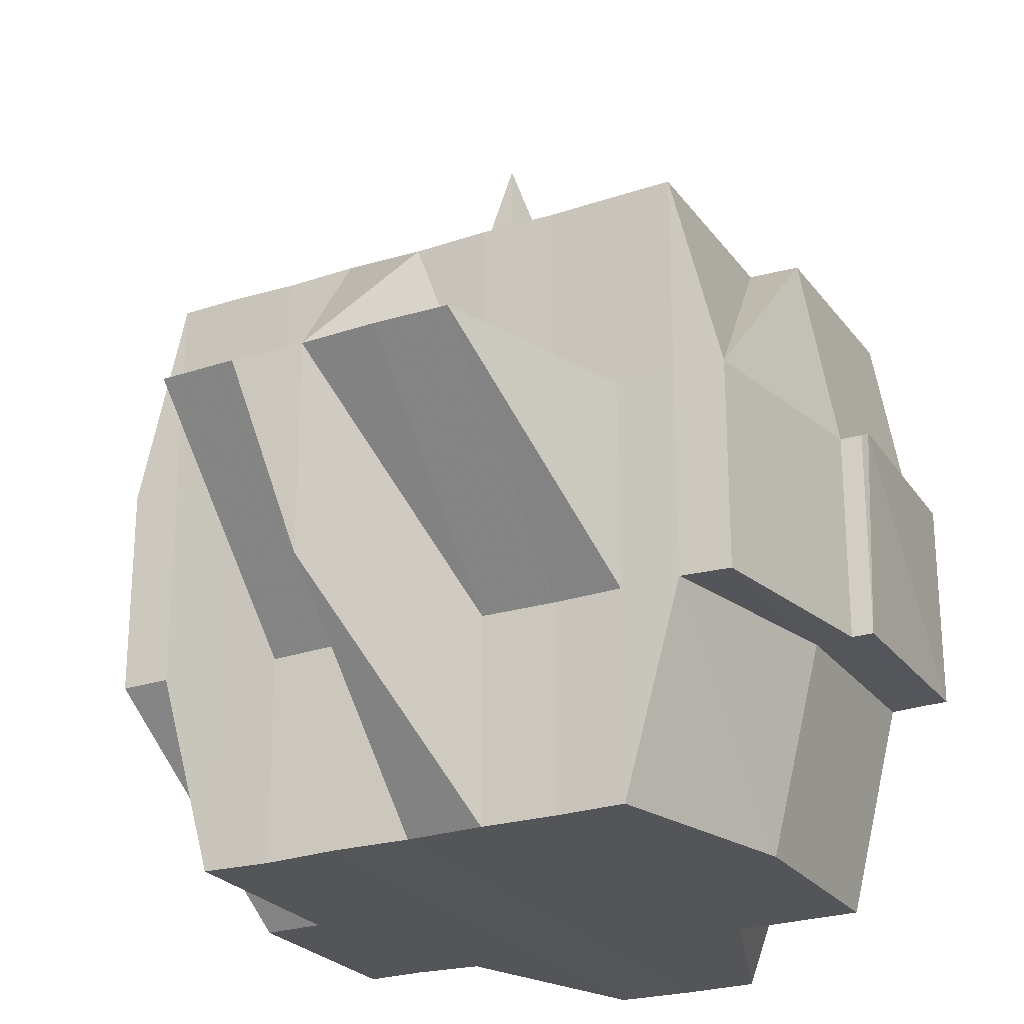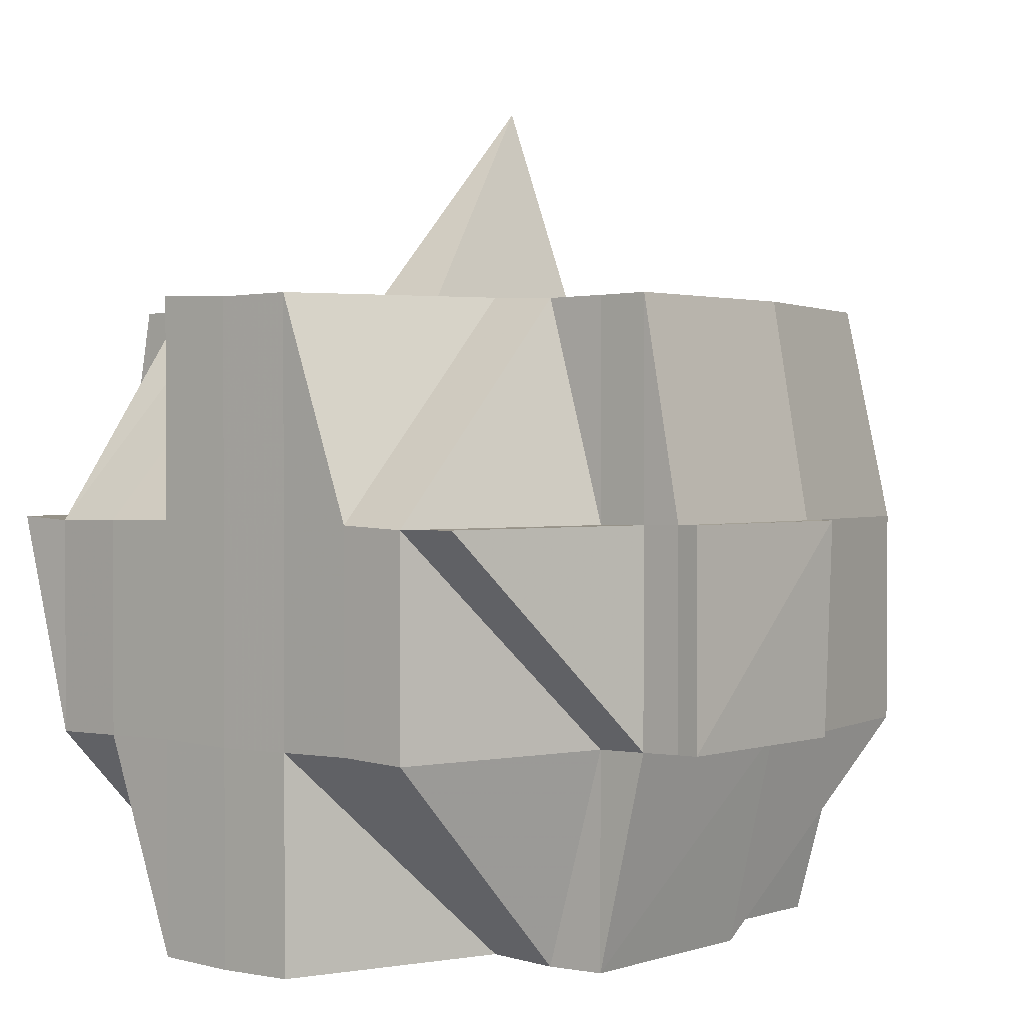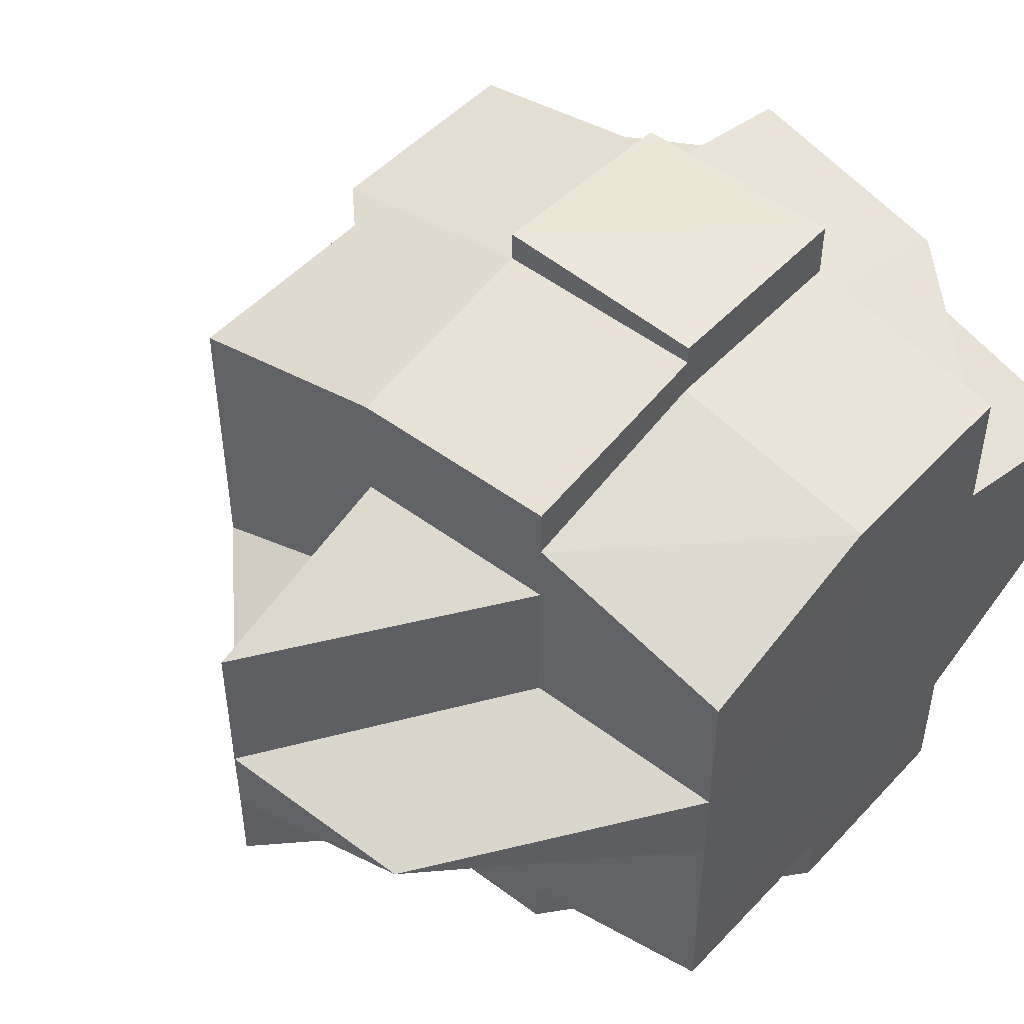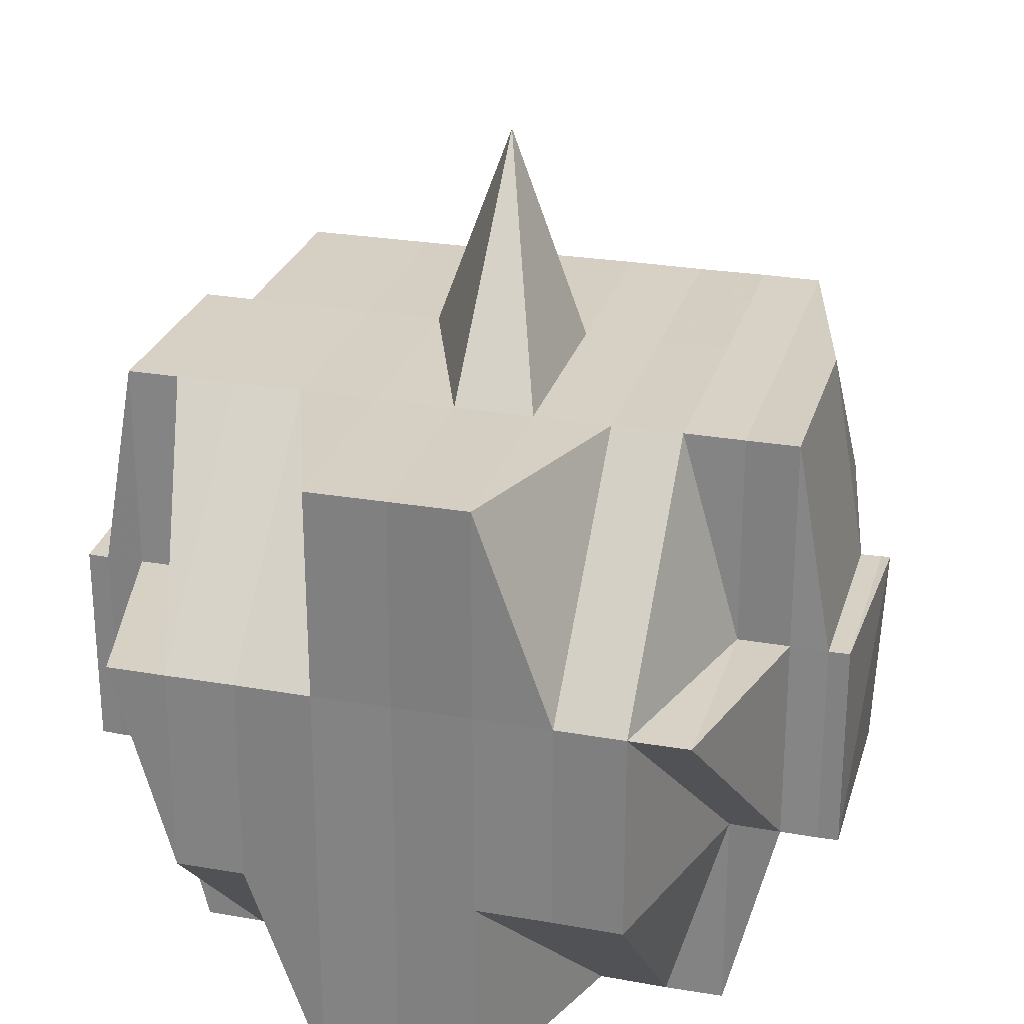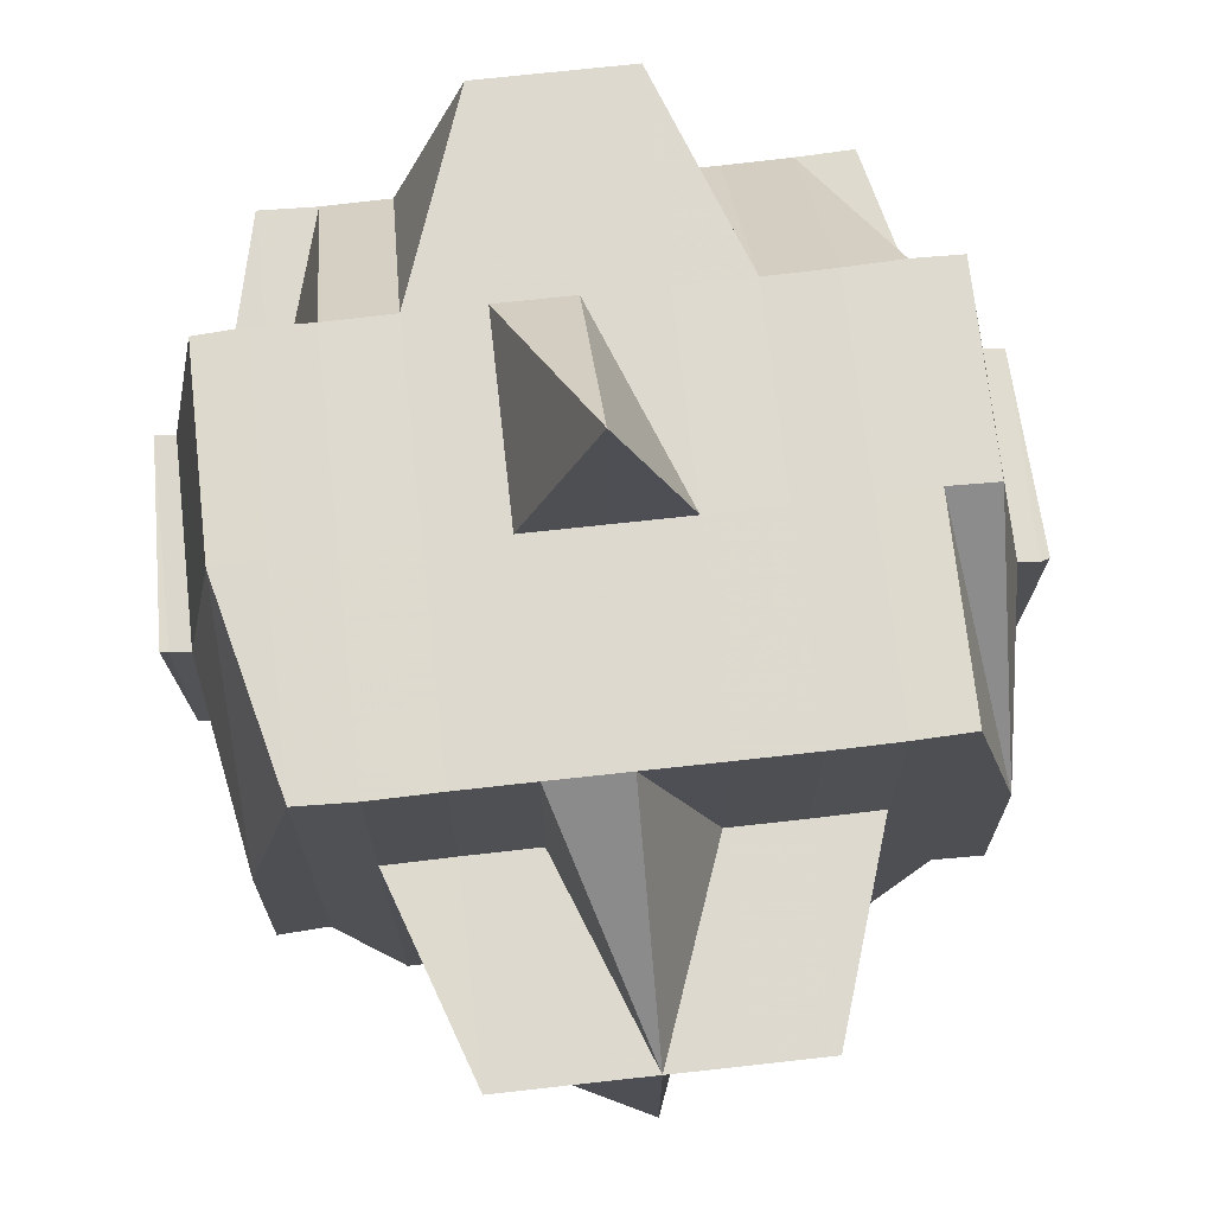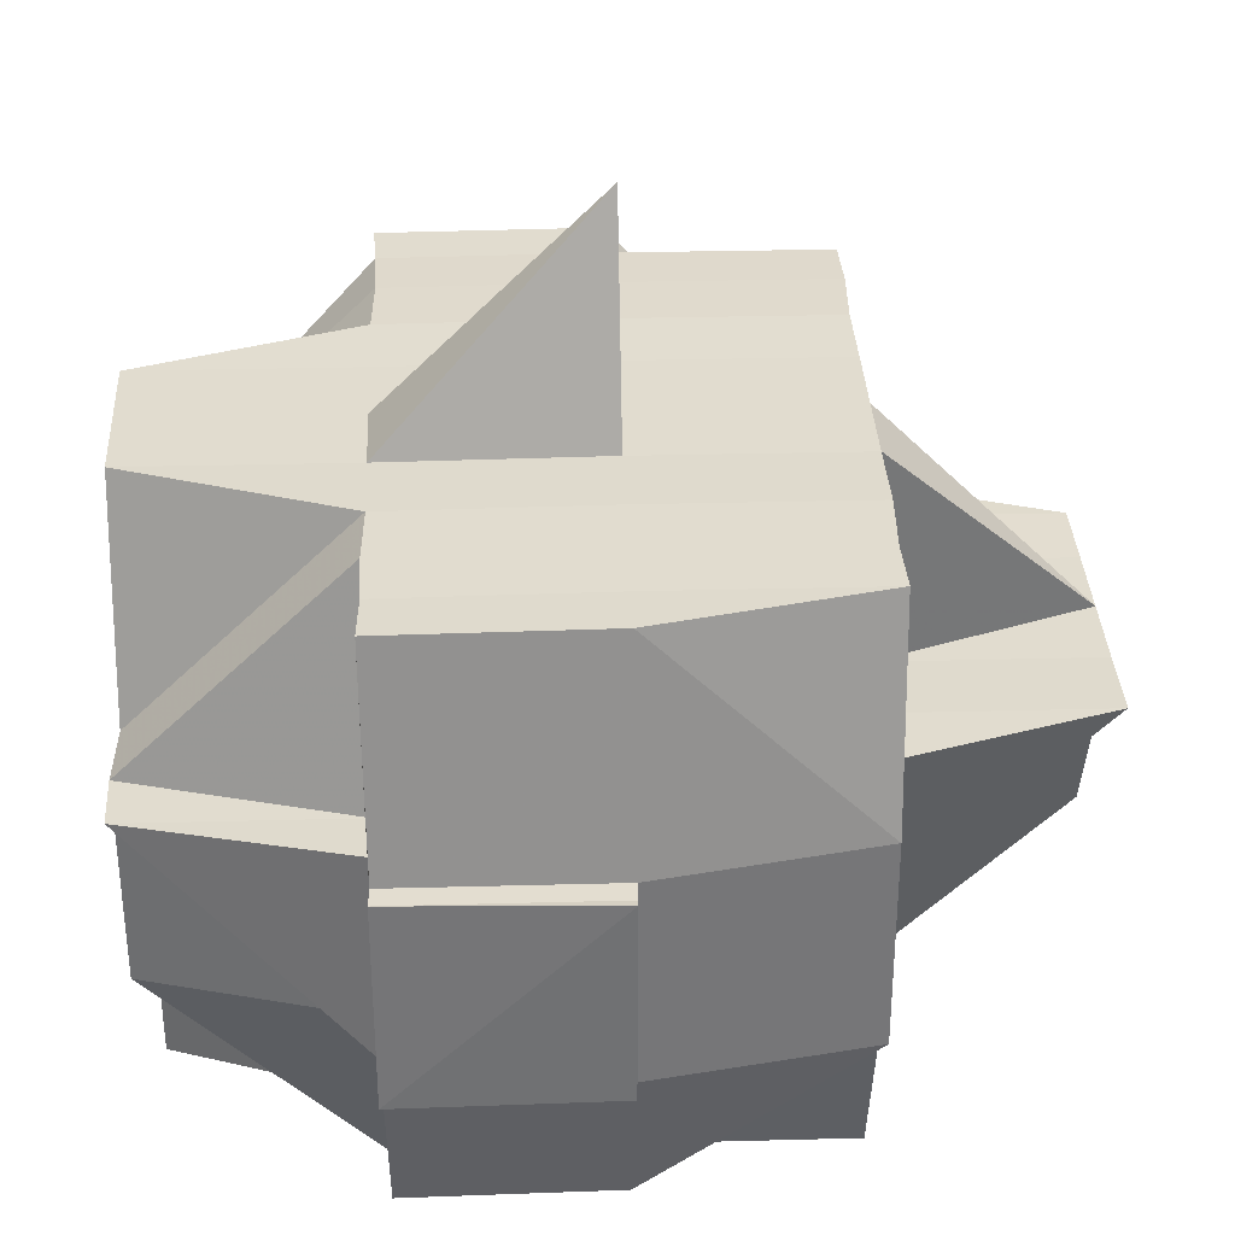
<metadata>
{"format":"obj","ext":"obj","renderer":"f3d","projection":"perspective","resolution":1024,"background":"white","views":[{"elev":-24.8,"azim":-62.4,"up":"+Y"},{"elev":1.6,"azim":129.8,"up":"+Y"},{"elev":49.2,"azim":-49.5,"up":"+Z"},{"elev":26.4,"azim":105.3,"up":"+Y"},{"elev":71.3,"azim":-96.4,"up":"+Y"},{"elev":33.9,"azim":177.6,"up":"+Y"}]}
</metadata>
<code>
o 5235
v 2210 1892 15.08
v 2210 1892 15.08
v 2210 1892 15.08
v 2210 1892 15.08
v 2210 1892 15.08
v 2210 1892 15.08
v 2210 1892 15.08
v 2210 1892 15.08
v 2210 1892 15.08
v 2210 1892 15.08
v 2210 1892 15.08
v 2210 1892 15.08
v 2210 1892 15.08
v 2210 1892 15.08
v 2210 1892 15.08
v 2210 1892 15.08
v 2210 1892 15.08
v 2210 1892 15.08
v 2210 1892 15.08
v 2210 1892 15.08
v 2210 1892 15.08
v 2210 1892 15.08
v 2210 1892 15.08
v 2210 1892 15.08
v 2210 1892 15.08
v 2210 1892 15.08
v 2210 1892 15.08
v 2210 1892 15.08
v 2210 1892 15.08
v 2210 1892 15.08
v 2210 1892 15.08
v 2210 1892 15.08
v 2210 1892 15.08
v 2210 1892 15.08
v 2210 1892 15.08
v 2210 1892 15.08
v 2210 1892 15.08
v 2210 1892 15.08
v 2210 1892 15.08
v 2210 1892 15.08
v 2210 1892 15.08
v 2210 1892 15.08
v 2210 1892 15.08
v 2210 1892 15.08
v 2210 1892 15.08
v 2210 1892 15.08
v 2210 1892 15.08
v 2210 1892 15.08
v 2210 1892 15.08
v 2210 1892 15.08
v 2210 1892 15.08
v 2210 1892 15.08
v 2210 1892 15.08
v 2210 1892 15.08
v 2210 1892 15.08
v 2210 1892 15.08
v 2210 1892 15.09
v 2210 1892 15.09
v 2210 1892 15.09
v 2210 1892 15.09
v 2210 1892 15.09
v 2210 1892 15.09
v 2210 1892 15.09
v 2210 1892 15.09
v 2210 1892 15.1
v 2210 1892 15.09
v 2210 1892 15.1
v 2210 1892 15.1
v 2210 1892 15.09
v 2210 1892 15.1
v 2210 1892 15.1
v 2210 1892 15.1
v 2210 1892 15.09
v 2210 1892 15.1
v 2210 1892 15.1
v 2210 1892 15.1
v 2210 1892 15.09
v 2210 1892 15.1
v 2210 1892 15.1
v 2210 1892 15.1
v 2210 1892 15.1
v 2210 1892 15.11
v 2210 1892 15.1
v 2210 1892 15.1
v 2210 1892 15.1
v 2210 1892 15.1
v 2210 1892 15.1
v 2210 1892 15.1
v 2210 1892 15.1
v 2210 1892 15.1
v 2210 1892 15.1
v 2210 1892 15.11
v 2210 1892 15.1
v 2210 1892 15.1
v 2210 1892 15.1
v 2210 1892 15.11
v 2210 1892 15.11
v 2210 1892 15.11
v 2210 1892 15.11
v 2210 1892 15.11
v 2210 1892 15.11
v 2210 1892 15.11
v 2210 1892 15.11
v 2210 1892 15.11
v 2210 1892 15.11
v 2210 1892 15.11
v 2210 1892 15.11
v 2210 1892 15.11
v 2210 1892 15.11
v 2210 1892 15.1
v 2210 1892 15.11
v 2210 1892 15.11
v 2210 1892 15.1
v 2210 1892 15.1
v 2210 1892 15.1
v 2210 1892 15.11
v 2210 1892 15.11
v 2210 1892 15.11
v 2210 1892 15.11
v 2210 1892 15.1
v 2210 1892 15.11
v 2210 1892 15.11
v 2210 1892 15.11
v 2210 1892 15.1
v 2210 1892 15.1
v 2210 1892 15.1
v 2210 1892 15.11
v 2210 1892 15.1
v 2210 1892 15.1
v 2210 1892 15.1
v 2210 1892 15.1
v 2210 1892 15.1
v 2210 1892 15.1
v 2210 1892 15.09
v 2210 1892 15.1
v 2210 1892 15.1
v 2210 1892 15.1
v 2210 1892 15.09
v 2210 1892 15.09
v 2210 1892 15.09
v 2210 1892 15.09
v 2210 1892 15.09
v 2210 1892 15.09
v 2210 1892 15.08
v 2210 1892 15.09
v 2210 1892 15.1
v 2210 1892 15.09
v 2210 1892 15.09
v 2210 1892 15.09
v 2210 1892 15.08
v 2210 1892 15.09
v 2210 1892 15.09
v 2210 1892 15.08
v 2210 1892 15.08
v 2210 1892 15.09
v 2210 1892 15.1
v 2210 1892 15.09
v 2210 1892 15.09
v 2210 1892 15.09
v 2210 1892 15.09
v 2210 1892 15.08
v 2210 1892 15.08
v 2210 1892 15.08
v 2210 1892 15.09
v 2210 1892 15.08
v 2210 1892 15.08
v 2210 1892 15.08
v 2210 1892 15.08
v 2210 1892 15.08
v 2210 1892 15.08
v 2210 1892 15.08
v 2210 1892 15.08
v 2210 1892 15.08
v 2210 1892 15.08
v 2210 1892 15.08
v 2210 1892 15.08
v 2210 1892 15.08
v 2210 1892 15.08
v 2210 1892 15.08
v 2210 1892 15.08
v 2210 1892 15.08
v 2210 1892 15.08
v 2210 1892 15.09
v 2210 1892 15.08
v 2210 1892 15.08
v 2210 1892 15.08
v 2210 1892 15.08
v 2210 1892 15.08
v 2210 1892 15.09
v 2210 1892 15.09
v 2210 1892 15.09
v 2210 1892 15.08
v 2210 1892 15.08
v 2210 1892 15.08
v 2210 1892 15.08
v 2210 1892 15.08
v 2210 1892 15.08
v 2210 1892 15.08
v 2210 1892 15.08
v 2210 1892 15.09
v 2210 1892 15.08
v 2210 1892 15.08
v 2210 1892 15.09
v 2210 1892 15.09
v 2210 1892 15.08
v 2210 1892 15.09
v 2210 1892 15.09
v 2210 1892 15.09
v 2210 1892 15.1
v 2210 1892 15.09
v 2210 1892 15.09
v 2210 1892 15.09
v 2210 1892 15.09
v 2210 1892 15.1
v 2210 1892 15.1
v 2210 1892 15.1
v 2210 1892 15.09
v 2210 1892 15.1
v 2210 1892 15.1
v 2210 1892 15.09
v 2210 1892 15.1
v 2210 1892 15.1
v 2210 1892 15.1
v 2210 1892 15.1
v 2210 1892 15.1
v 2210 1892 15.1
v 2210 1892 15.1
v 2210 1892 15.1
v 2210 1892 15.1
v 2210 1892 15.1
v 2210 1892 15.1
v 2210 1892 15.11
v 2210 1892 15.11
v 2210 1892 15.11
v 2210 1892 15.11
v 2210 1892 15.1
v 2210 1892 15.1
v 2210 1892 15.1
v 2210 1892 15.11
v 2210 1892 15.1
v 2210 1892 15.11
v 2210 1892 15.11
v 2210 1892 15.11
v 2210 1892 15.11
v 2210 1892 15.11
v 2210 1892 15.11
v 2210 1892 15.11
v 2210 1892 15.11
v 2210 1892 15.11
v 2210 1892 15.11
v 2210 1892 15.11
v 2210 1892 15.11
v 2210 1892 15.11
v 2210 1892 15.11
v 2210 1892 15.11
v 2210 1892 15.11
v 2210 1892 15.11
v 2210 1892 15.11
v 2210 1892 15.11
v 2210 1892 15.11
v 2210 1892 15.11
v 2210 1892 15.11
v 2210 1892 15.11
v 2210 1892 15.11
v 2210 1892 15.11
v 2210 1892 15.11
v 2210 1892 15.11
v 2210 1892 15.11
v 2210 1892 15.11
v 2210 1892 15.11
v 2210 1892 15.11
v 2210 1892 15.11
v 2210 1892 15.11
v 2210 1892 15.11
v 2210 1892 15.11
v 2210 1892 15.11
v 2210 1892 15.11
v 2210 1892 15.11
v 2210 1892 15.11
v 2210 1892 15.11
v 2210 1892 15.11
v 2210 1892 15.11
v 2210 1892 15.11
v 2210 1892 15.11
v 2210 1892 15.11
v 2210 1892 15.11
v 2210 1892 15.11
v 2210 1892 15.11
v 2210 1892 15.11
v 2210 1892 15.11
v 2210 1892 15.1
v 2210 1892 15.11
v 2210 1892 15.11
v 2210 1892 15.11
v 2210 1892 15.11
v 2210 1892 15.1
v 2210 1892 15.1
v 2210 1892 15.1
v 2210 1892 15.1
v 2210 1892 15.1
v 2210 1892 15.1
v 2210 1892 15.1
v 2210 1892 15.09
v 2210 1892 15.1
v 2210 1892 15.1
v 2210 1892 15.09
v 2210 1892 15.1
v 2210 1892 15.09
v 2210 1892 15.1
v 2210 1892 15.1
v 2210 1892 15.09
v 2210 1892 15.1
v 2210 1892 15.1
v 2210 1892 15.11
v 2210 1892 15.11
v 2210 1892 15.11
v 2210 1892 15.11
v 2210 1892 15.11
v 2210 1892 15.11
v 2210 1892 15.11
v 2210 1892 15.11
v 2210 1892 15.11
v 2210 1892 15.11
f 1 2 3
f 4 5 2
f 6 7 4
f 8 9 3
f 10 11 8
f 12 13 9
f 11 14 12
f 7 15 16
f 17 18 12
f 14 19 18
f 19 20 21
f 22 21 18
f 18 23 24
f 18 24 25
f 26 25 27
f 28 29 26
f 30 29 31
f 32 28 1
f 33 34 29
f 28 35 36
f 29 37 35
f 38 39 37
f 34 40 41
f 41 42 43
f 44 43 45
f 46 47 37
f 46 48 47
f 49 46 50
f 51 52 46
f 53 54 41
f 54 55 46
f 55 56 46
f 53 57 54
f 54 58 55
f 57 58 54
f 58 59 55
f 55 59 56
f 57 60 58
f 61 57 53
f 60 62 58
f 58 62 59
f 63 60 57
f 64 63 57
f 61 64 57
f 63 65 60
f 66 64 61
f 67 65 63
f 66 68 64
f 69 70 63
f 70 71 65
f 72 68 66
f 73 74 66
f 72 75 68
f 68 76 77
f 78 79 76
f 80 81 78
f 81 82 83
f 84 75 85
f 75 86 87
f 88 89 86
f 90 91 75
f 91 92 93
f 94 93 95
f 96 97 89
f 98 99 97
f 98 100 99
f 96 98 101
f 102 103 98
f 104 98 96
f 105 106 98
f 103 107 106
f 108 104 96
f 108 109 110
f 111 104 108
f 112 104 111
f 111 108 113
f 113 108 94
f 113 110 114
f 115 116 113
f 117 112 111
f 118 112 117
f 117 119 120
f 121 122 117
f 122 123 112
f 124 120 125
f 124 117 126
f 127 117 124
f 126 113 128
f 128 113 129
f 130 115 128
f 128 114 131
f 132 127 124
f 133 128 72
f 133 131 134
f 135 128 133
f 136 135 133
f 137 124 135
f 137 135 136
f 132 124 137
f 136 133 138
f 138 134 139
f 138 133 140
f 140 141 142
f 143 142 144
f 145 146 141
f 147 145 148
f 148 149 150
f 151 152 149
f 153 150 154
f 155 156 138
f 157 138 158
f 159 155 157
f 160 138 157
f 157 139 161
f 162 157 153
f 163 159 162
f 164 157 162
f 165 162 166
f 162 153 167
f 167 153 168
f 169 162 167
f 170 169 171
f 167 168 172
f 169 167 172
f 173 169 172
f 173 172 16
f 172 168 174
f 172 174 16
f 16 174 28
f 168 175 174
f 174 175 176
f 174 177 5
f 175 178 177
f 179 180 175
f 181 182 178
f 180 183 181
f 175 181 184
f 184 185 186
f 187 181 175
f 188 189 187
f 189 73 190
f 190 61 181
f 181 61 53
f 183 191 61
f 192 193 194
f 193 195 196
f 192 197 198
f 56 199 21
f 21 199 169
f 56 200 199
f 59 200 56
f 199 201 202
f 59 203 200
f 200 204 199
f 199 204 205
f 204 206 201
f 200 207 204
f 62 203 59
f 208 209 62
f 203 210 211
f 212 207 213
f 62 214 203
f 209 215 214
f 216 214 62
f 217 218 207
f 214 219 203
f 203 219 220
f 219 221 210
f 214 222 219
f 223 222 214
f 215 224 222
f 222 225 219
f 225 226 221
f 219 225 227
f 222 228 225
f 229 228 222
f 228 230 225
f 225 230 231
f 228 232 230
f 229 233 228
f 233 232 228
f 232 234 230
f 233 235 232
f 230 132 231
f 230 234 132
f 234 127 132
f 231 132 236
f 236 132 137
f 231 236 237
f 236 137 238
f 238 137 136
f 237 236 238
f 234 239 127
f 218 240 237
f 241 239 234
f 242 243 234
f 243 244 239
f 239 245 246
f 239 247 245
f 248 249 247
f 250 251 249
f 252 253 248
f 253 254 255
f 256 255 257
f 258 250 259
f 259 260 261
f 262 258 263
f 263 248 264
f 263 264 239
f 265 263 266
f 264 267 112
f 112 267 104
f 259 268 267
f 267 261 269
f 267 269 270
f 123 271 267
f 268 272 106
f 106 272 273
f 273 272 274
f 275 273 276
f 272 257 277
f 273 277 278
f 107 279 272
f 280 279 281
f 279 254 282
f 283 282 284
f 285 273 235
f 235 286 287
f 235 287 288
f 285 235 233
f 289 285 233
f 290 285 289
f 289 233 229
f 291 289 229
f 101 289 291
f 292 293 289
f 293 294 295
f 296 292 291
f 291 229 297
f 298 296 299
f 83 291 299
f 299 291 297
f 300 298 301
f 299 297 65
f 65 297 216
f 65 302 303
f 297 304 302
f 297 305 304
f 207 306 204
f 204 306 164
f 207 237 306
f 227 237 207
f 237 238 306
f 306 238 160
f 238 307 308
f 306 308 206
f 309 310 311
f 312 313 310
f 314 315 316
f 317 318 315
f 319 320 321
f 321 322 323

</code>
